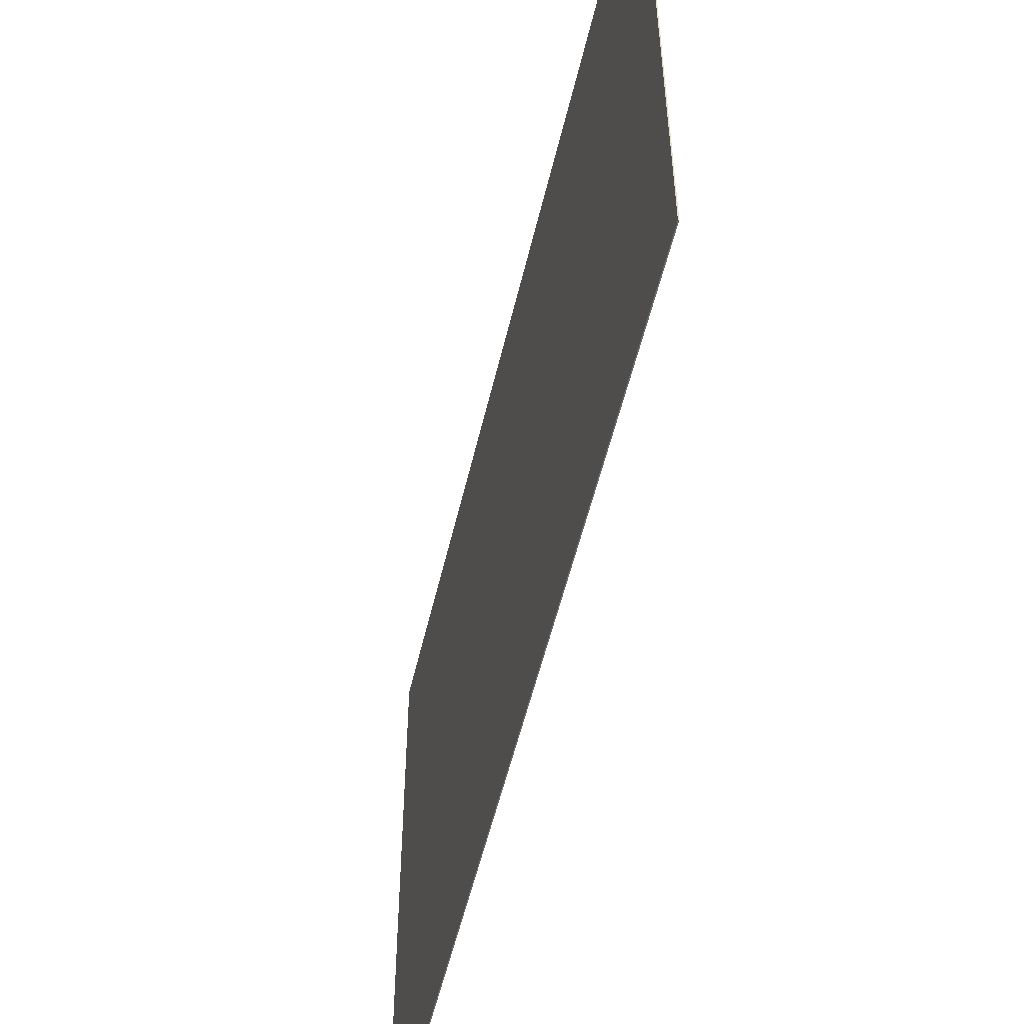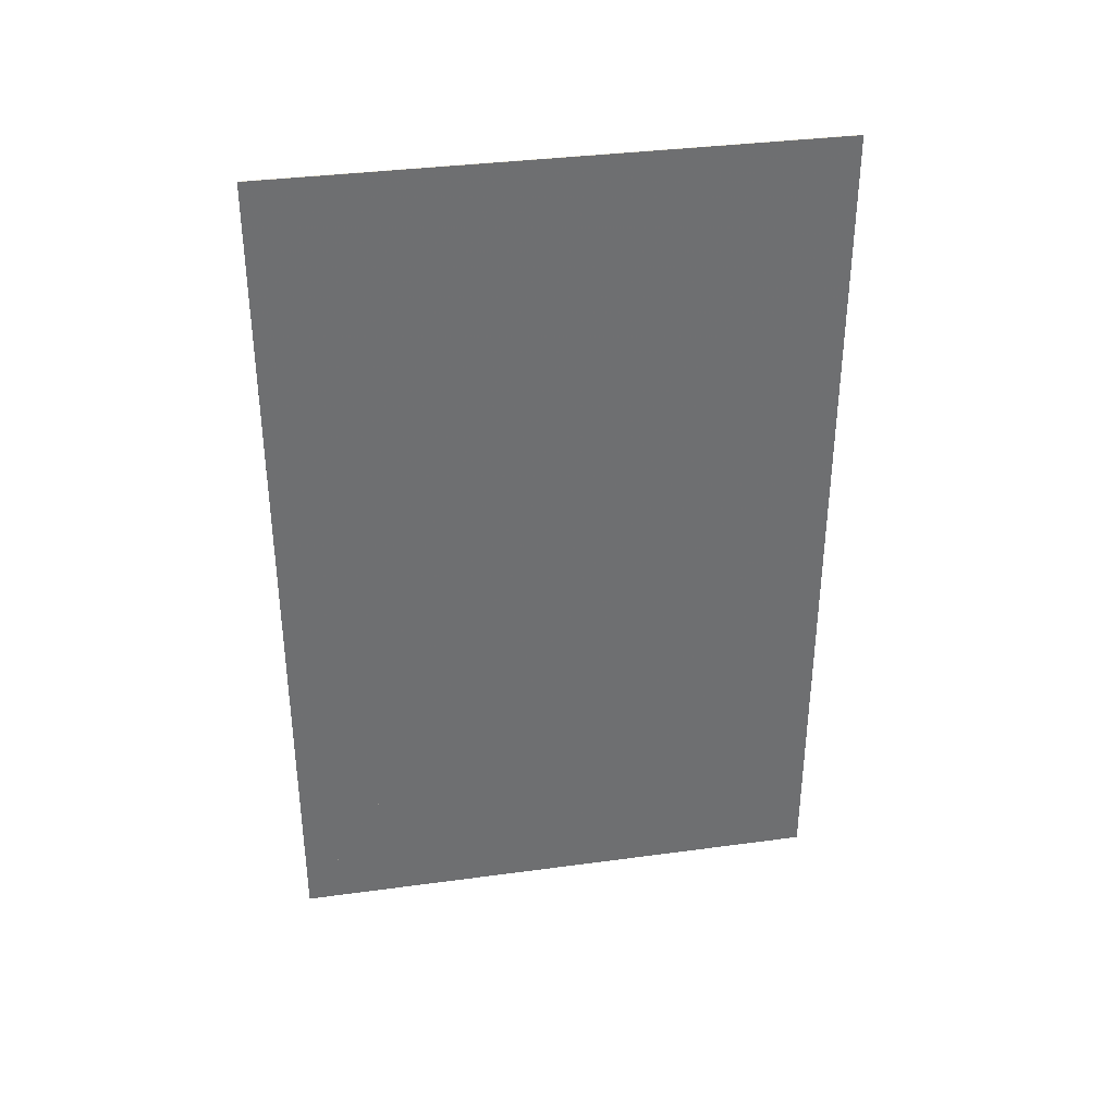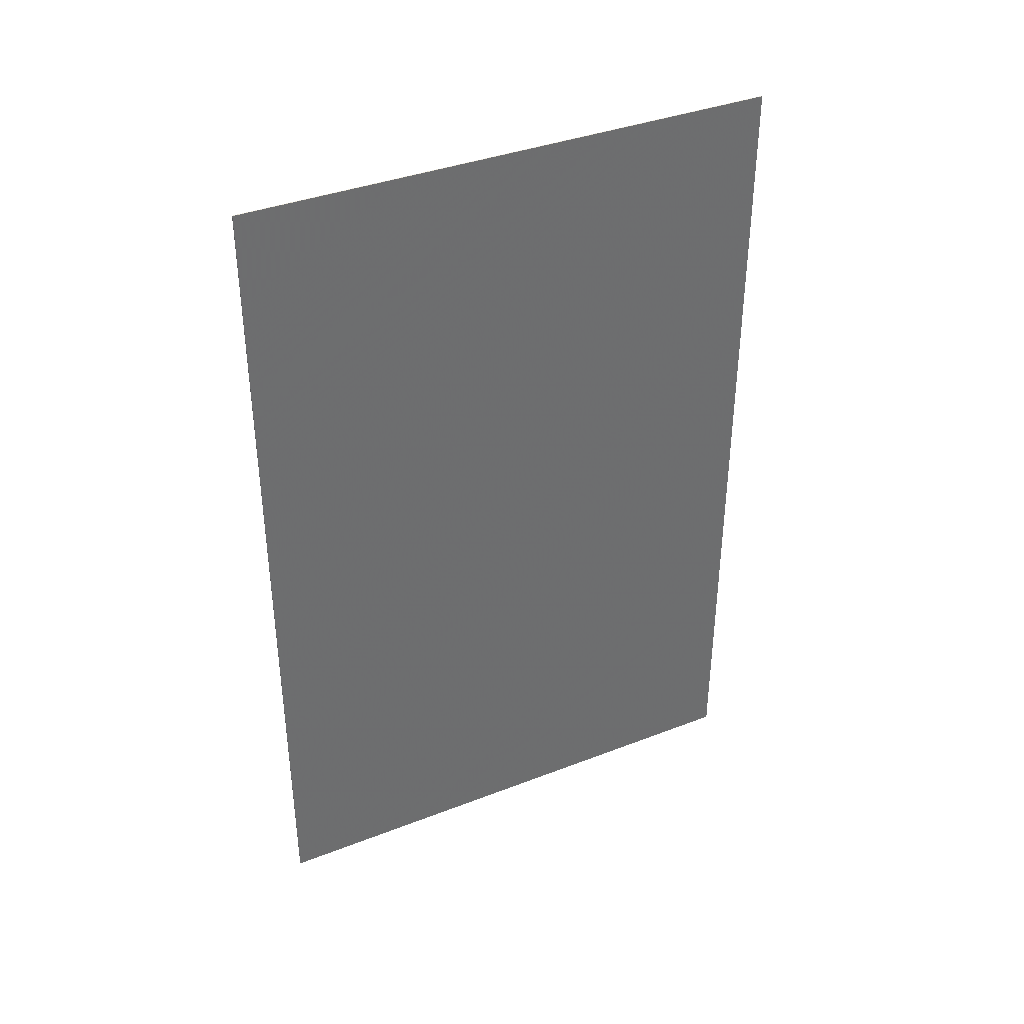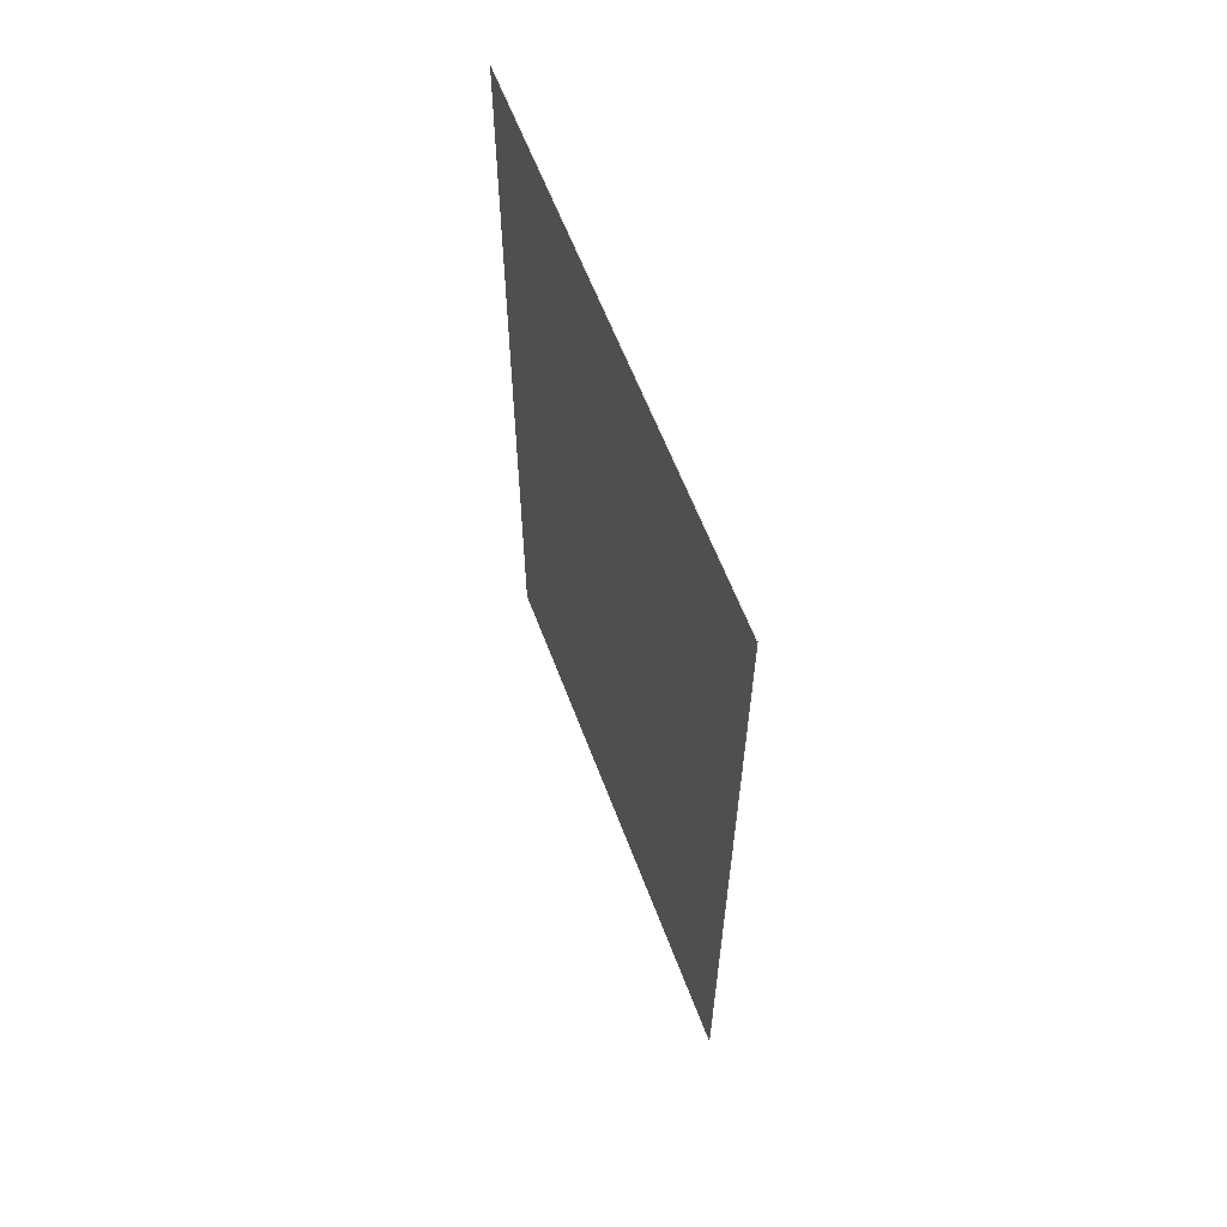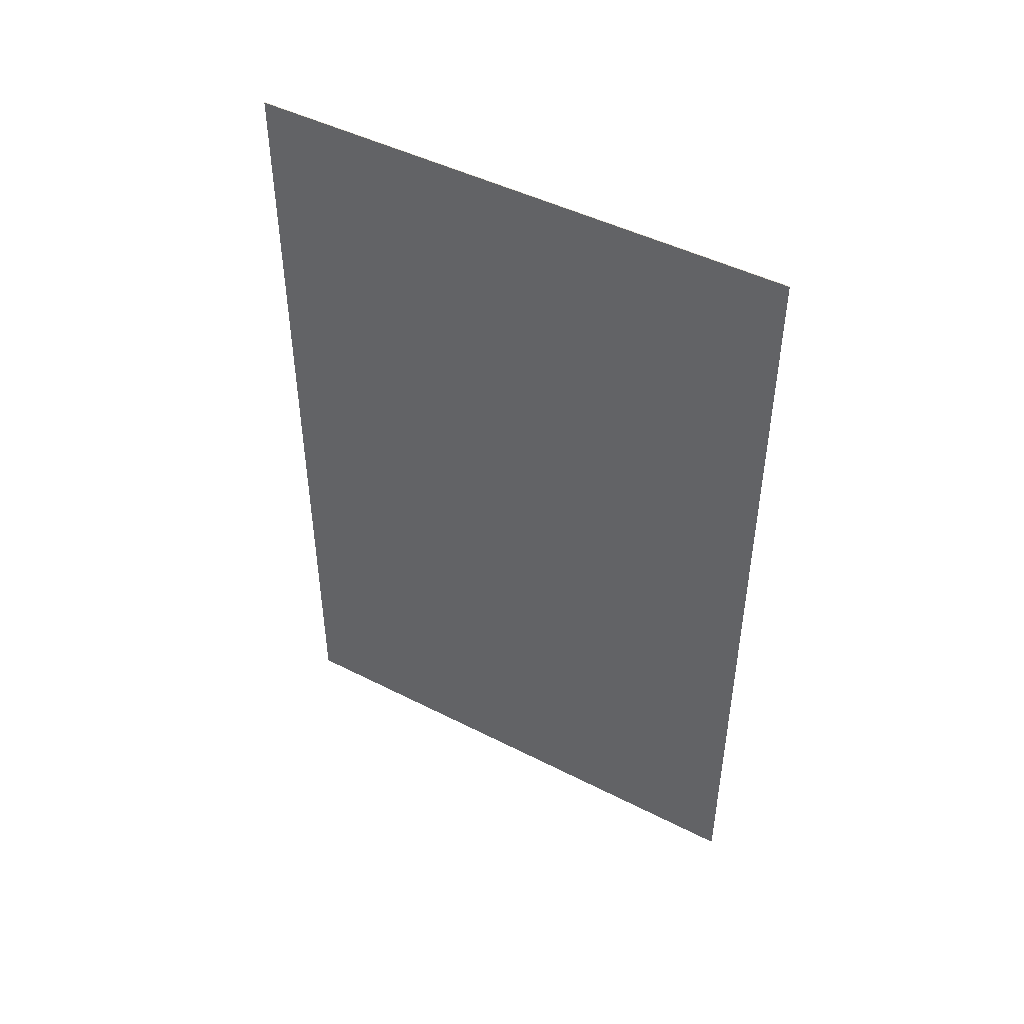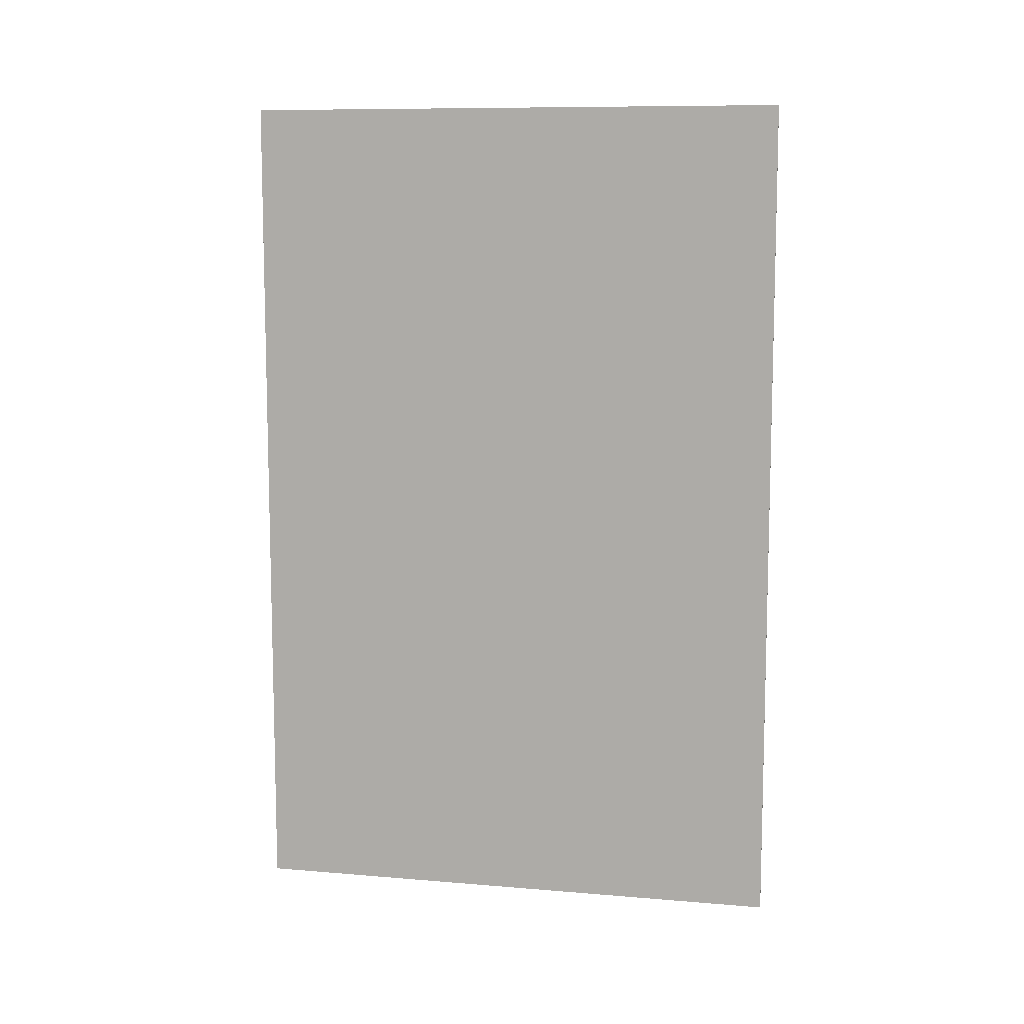
<metadata>
{"format":"obj","ext":"obj","renderer":"f3d","projection":"perspective","resolution":1024,"background":"white","views":[{"elev":-53.3,"azim":167.0,"up":"+Y"},{"elev":35.8,"azim":79.9,"up":"+Z"},{"elev":38.0,"azim":-116.2,"up":"+Z"},{"elev":61.0,"azim":159.4,"up":"+Z"},{"elev":46.5,"azim":120.2,"up":"+Z"},{"elev":9.9,"azim":-77.8,"up":"+Z"}]}
</metadata>
<code>
v 0.3891 -0.5188 -0.5411
v 0.3891 0.1463 -0.5411
v 0.3901 0.1451 0.4857
v 0.3901 -0.5176 0.4857
v 0.3901 -0.5188 -0.5411
v 0.3901 0.1463 -0.5411
v 0.3891 0.1451 0.4857
v 0.3891 -0.5176 0.4857
f 5 3 4
f 1 8 7
f 3 7 4
f 4 7 8
f 5 4 8
f 5 8 1
f 3 5 1
f 3 1 7
f 6 5 3
f 2 7 1
f 5 1 3
f 3 1 7
f 6 3 7
f 6 7 2
f 5 6 2
f 5 2 1

</code>
